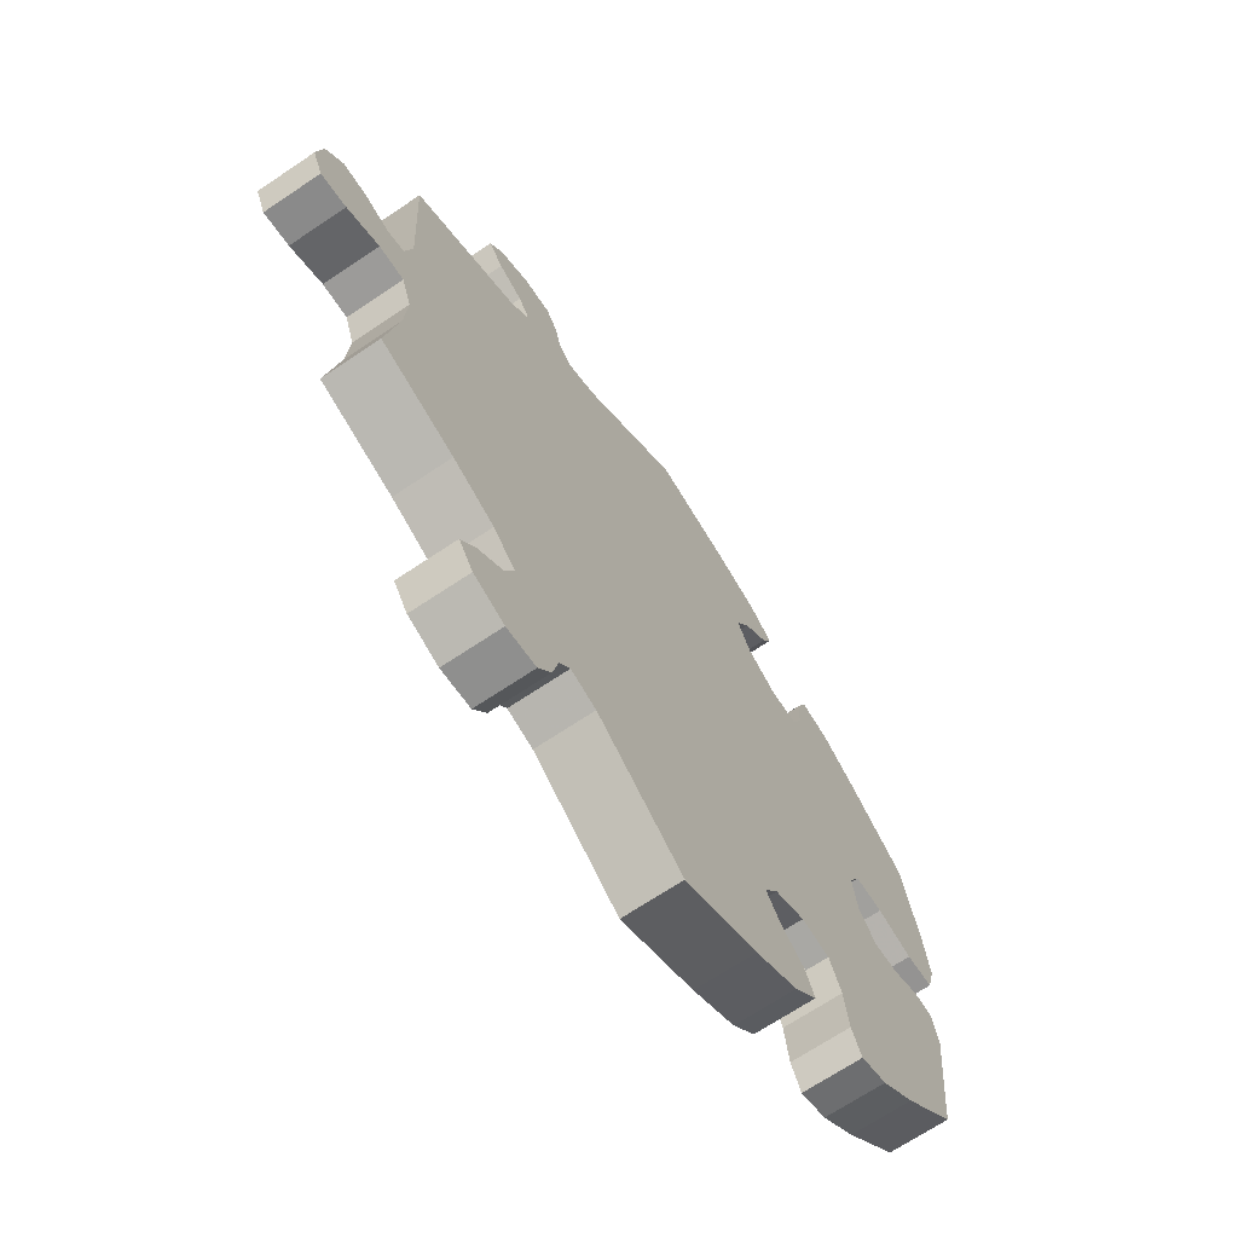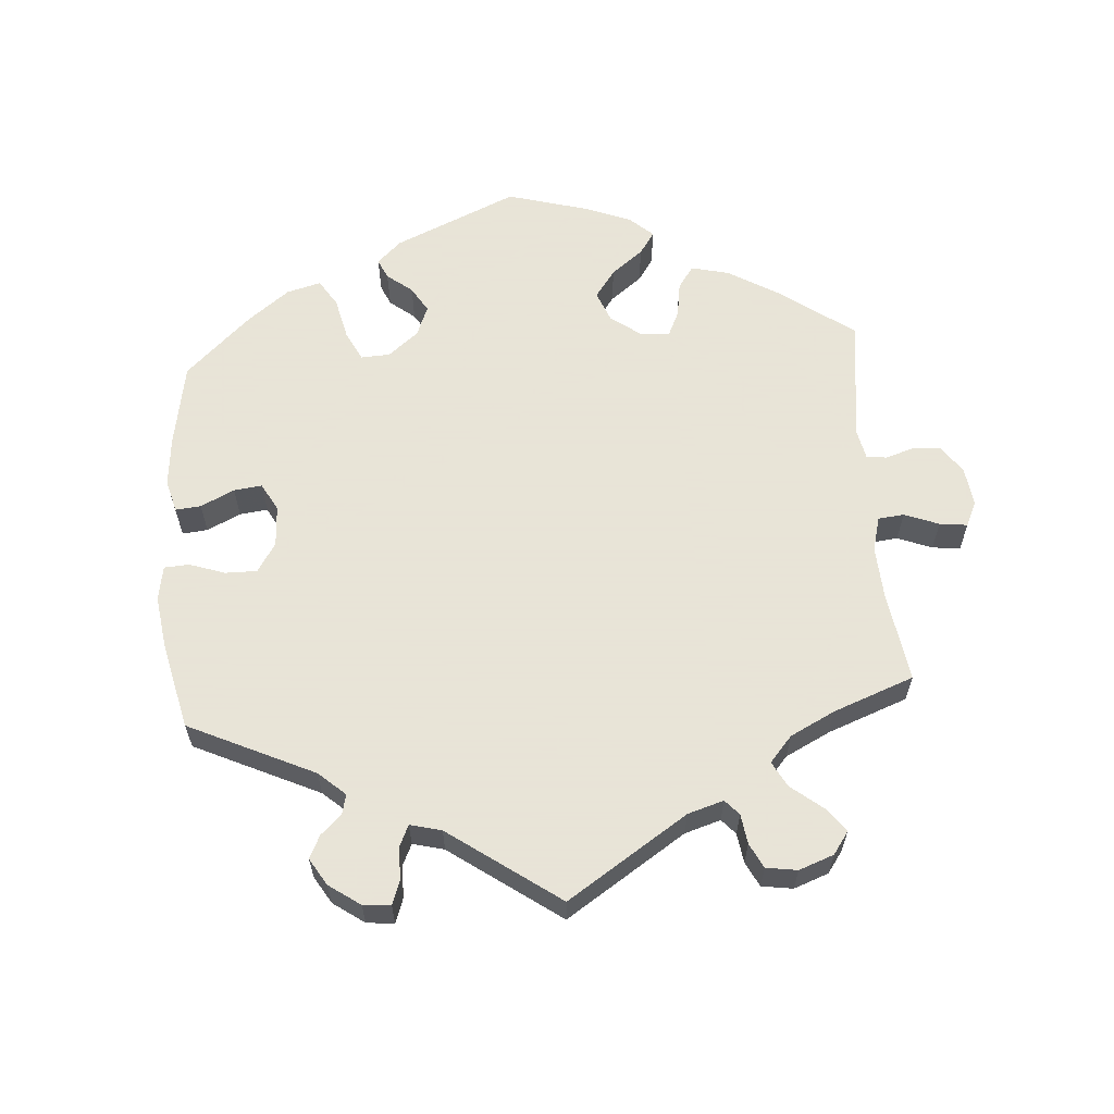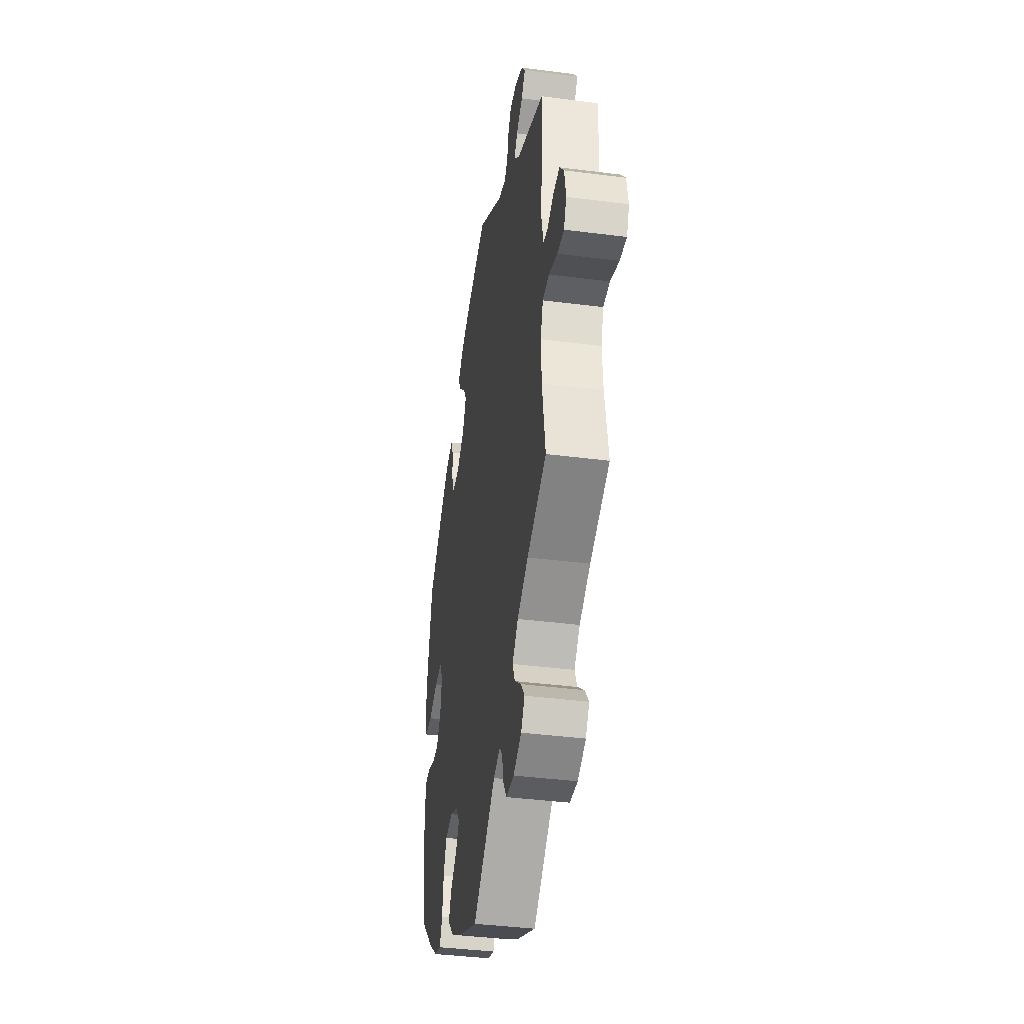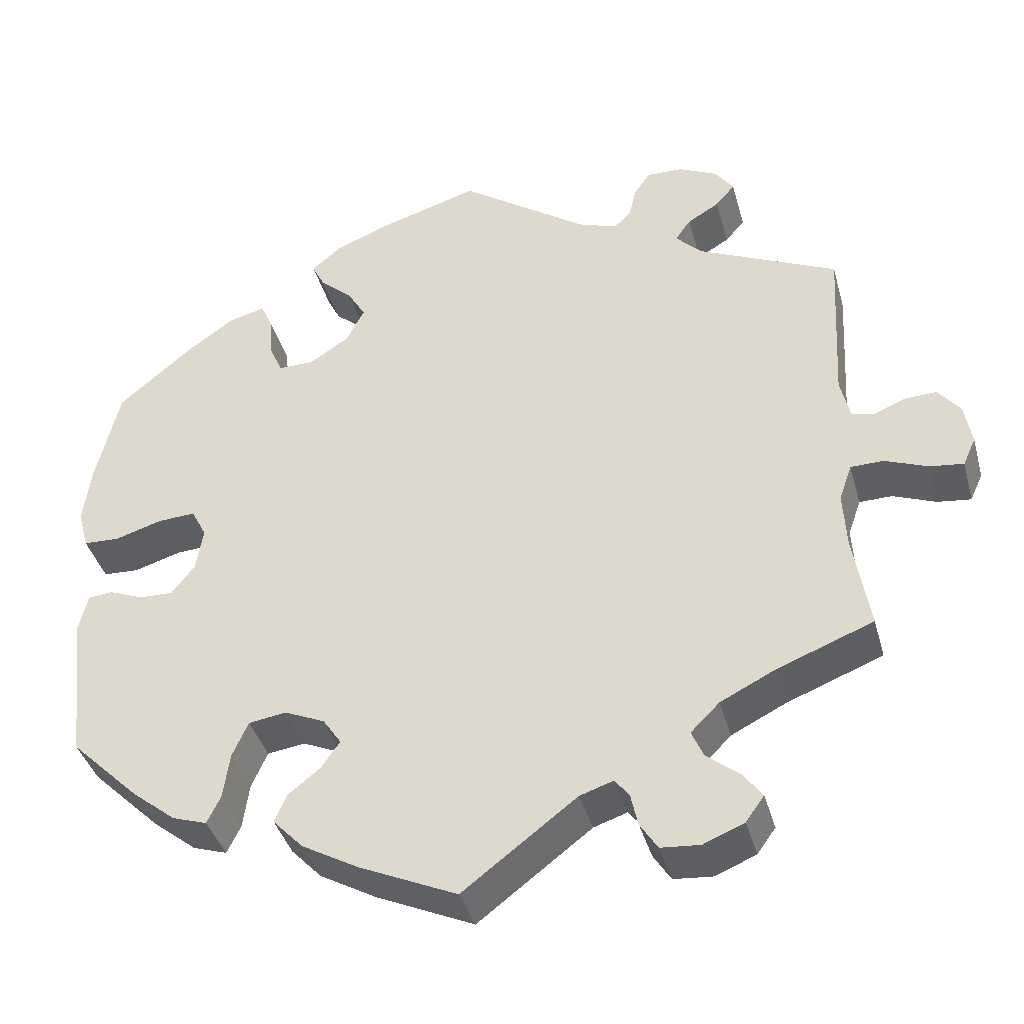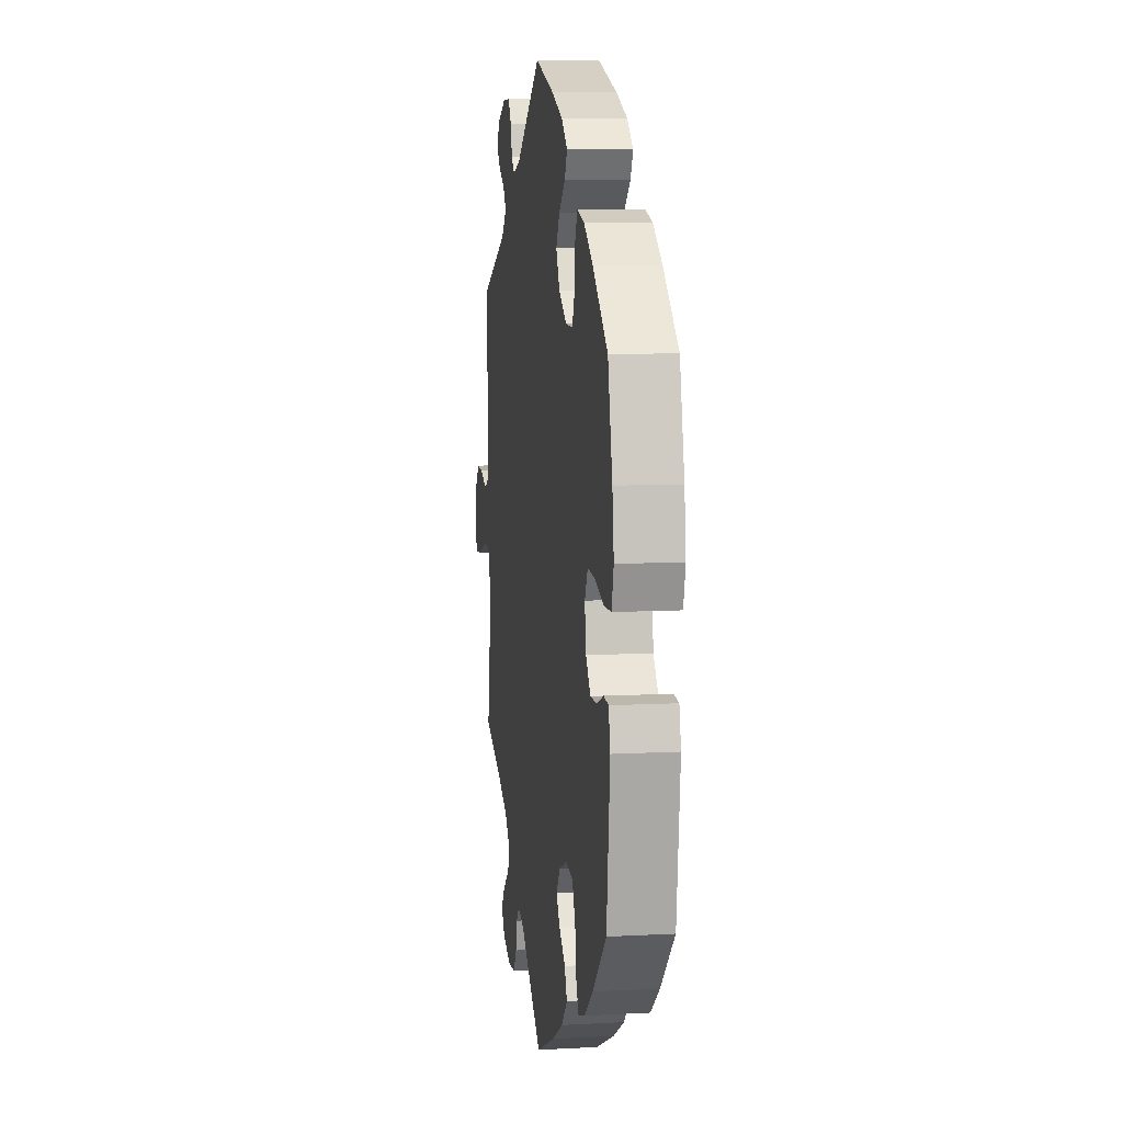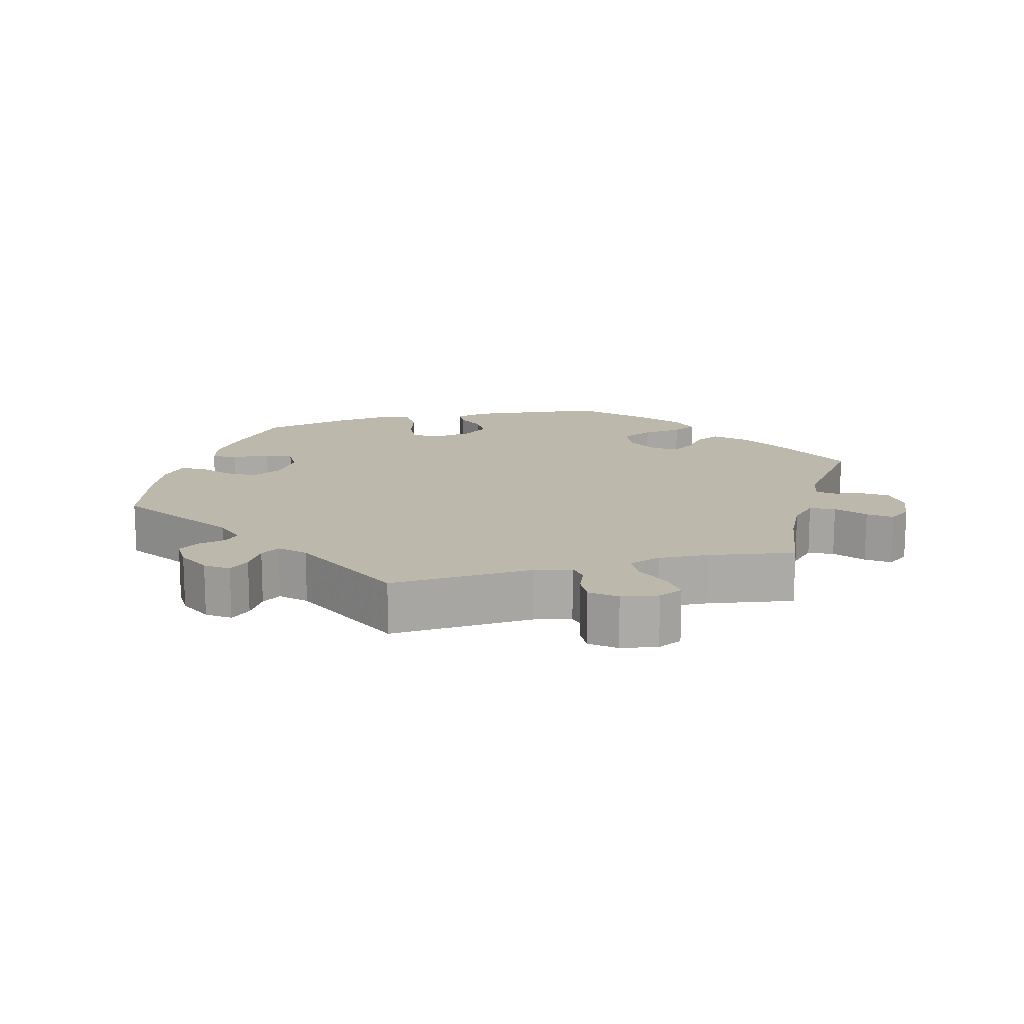
<metadata>
{"format":"obj","ext":"obj","renderer":"f3d","projection":"perspective","resolution":1024,"background":"white","views":[{"elev":-68.8,"azim":123.9,"up":"+Z"},{"elev":61.4,"azim":55.8,"up":"+Y"},{"elev":-39.5,"azim":80.9,"up":"+Z"},{"elev":-39.4,"azim":15.1,"up":"+Z"},{"elev":9.0,"azim":-98.2,"up":"+Z"},{"elev":14.6,"azim":75.1,"up":"+Y"}]}
</metadata>
<code>
v 0.49 0.07 0.086
v 0.502 0.07 0.034
v 0.53 0.07 0.028
v 0.57 0.07 0.044
v 0.609 0.07 0.046
v 0.637 0.07 0.011
v 0.646 0.07 -0.041
v 0.63 0.07 -0.076
v 0.588 0.07 -0.071
v 0.534 0.07 -0.05
v 0.493 0.07 -0.051
v 0.477 0.07 -0.097
v 0.481 0.07 -0.168
v 0.501 0.07 -0.289
v 0.38 0.07 -0.336
v 0.312 0.07 -0.37
v 0.276 0.07 -0.406
v 0.291 0.07 -0.44
v 0.332 0.07 -0.473
v 0.356 0.07 -0.505
v 0.333 0.07 -0.537
v 0.282 0.07 -0.558
v 0.233 0.07 -0.554
v 0.211 0.07 -0.52
v 0.202 0.07 -0.479
v 0.184 0.07 -0.456
v 0.142 0.07 -0.47
v 0 0.07 -0.578
v -0.122 0.07 -0.523
v -0.193 0.07 -0.483
v -0.231 0.07 -0.443
v -0.215 0.07 -0.408
v -0.175 0.07 -0.376
v -0.152 0.07 -0.343
v -0.175 0.07 -0.309
v -0.225 0.07 -0.287
v -0.272 0.07 -0.294
v -0.292 0.07 -0.339
v -0.3 0.07 -0.396
v -0.317 0.07 -0.431
v -0.36 0.07 -0.417
v -0.415 0.07 -0.373
v -0.501 0.07 -0.289
v -0.522 0.07 -0.099
v -0.511 0.07 -0.053
v -0.48 0.07 -0.05
v -0.437 0.07 -0.067
v -0.395 0.07 -0.068
v -0.366 0.07 -0.031
v -0.357 0.07 0.024
v -0.376 0.07 0.061
v -0.423 0.07 0.058
v -0.482 0.07 0.04
v -0.527 0.07 0.042
v -0.54 0.07 0.091
v -0.53 0.07 0.165
v -0.501 0.07 0.288
v -0.407 0.07 0.367
v -0.349 0.07 0.408
v -0.303 0.07 0.42
v -0.288 0.07 0.387
v -0.284 0.07 0.334
v -0.268 0.07 0.297
v -0.223 0.07 0.298
v -0.174 0.07 0.33
v -0.151 0.07 0.374
v -0.174 0.07 0.413
v -0.214 0.07 0.448
v -0.23 0.07 0.48
v -0.192 0.07 0.512
v -0.122 0.07 0.54
v 0 0.07 0.577
v 0.162 0.07 0.464
v 0.21 0.07 0.448
v 0.231 0.07 0.468
v 0.24 0.07 0.507
v 0.26 0.07 0.537
v 0.305 0.07 0.536
v 0.354 0.07 0.513
v 0.377 0.07 0.481
v 0.353 0.07 0.453
v 0.313 0.07 0.429
v 0.294 0.07 0.402
v 0.326 0.07 0.369
v 0.501 0.07 0.289
v 0.49 0 0.086
v 0.502 0 0.034
v 0.53 0 0.028
v 0.57 0 0.044
v 0.609 0 0.046
v 0.637 0 0.011
v 0.646 0 -0.041
v 0.63 0 -0.076
v 0.588 0 -0.071
v 0.534 0 -0.05
v 0.493 0 -0.051
v 0.477 0 -0.097
v 0.481 0 -0.168
v 0.501 0 -0.289
v 0.38 0 -0.336
v 0.312 0 -0.37
v 0.276 0 -0.406
v 0.291 0 -0.44
v 0.332 0 -0.473
v 0.356 0 -0.505
v 0.333 0 -0.537
v 0.282 0 -0.558
v 0.233 0 -0.554
v 0.211 0 -0.52
v 0.202 0 -0.479
v 0.184 0 -0.456
v 0.142 0 -0.47
v 0 0 -0.578
v -0.122 0 -0.523
v -0.193 0 -0.483
v -0.231 0 -0.443
v -0.215 0 -0.408
v -0.175 0 -0.376
v -0.152 0 -0.343
v -0.175 0 -0.309
v -0.225 0 -0.287
v -0.272 0 -0.294
v -0.292 0 -0.339
v -0.3 0 -0.396
v -0.317 0 -0.431
v -0.36 0 -0.417
v -0.415 0 -0.373
v -0.501 0 -0.289
v -0.522 0 -0.099
v -0.511 0 -0.053
v -0.48 0 -0.05
v -0.437 0 -0.067
v -0.395 0 -0.068
v -0.366 0 -0.031
v -0.357 0 0.024
v -0.376 0 0.061
v -0.423 0 0.058
v -0.482 0 0.04
v -0.527 0 0.042
v -0.54 0 0.091
v -0.53 0 0.165
v -0.501 0 0.288
v -0.407 0 0.367
v -0.349 0 0.408
v -0.303 0 0.42
v -0.288 0 0.387
v -0.284 0 0.334
v -0.268 0 0.297
v -0.223 0 0.298
v -0.174 0 0.33
v -0.151 0 0.374
v -0.174 0 0.413
v -0.214 0 0.448
v -0.23 0 0.48
v -0.192 0 0.512
v -0.122 0 0.54
v 0 0 0.577
v 0.162 0 0.464
v 0.21 0 0.448
v 0.231 0 0.468
v 0.24 0 0.507
v 0.26 0 0.537
v 0.305 0 0.536
v 0.354 0 0.513
v 0.377 0 0.481
v 0.353 0 0.453
v 0.313 0 0.429
v 0.294 0 0.402
v 0.326 0 0.369
v 0.501 0 0.289
f 84 85 1
f 83 84 1 2
f 79 80 81 82
f 79 82 83
f 78 79 83
f 75 76 77 78
f 74 75 78 83
f 73 74 83 2
f 71 72 73 2
f 67 68 69 70
f 66 67 70 71
f 59 60 61 62
f 59 62 63
f 58 59 63
f 57 58 63
f 56 57 63 64
f 52 53 54 55
f 51 52 55 56
f 44 45 46 47
f 44 47 48
f 43 44 48
f 42 43 48 49
f 38 39 40 41
f 37 38 41 42
f 30 31 32 33
f 30 33 34
f 27 28 29 30
f 26 27 30 34
f 22 23 24 25
f 22 25 26
f 21 22 26
f 18 19 20 21
f 17 18 21 26
f 16 17 26 34
f 13 14 15
f 12 13 15 16
f 11 12 16 34
f 7 8 9 10
f 7 10 11
f 6 7 11
f 3 4 5 6
f 3 6 11
f 2 3 11 34
f 66 71 2 34
f 65 66 34 35
f 64 65 35 36
f 51 56 64
f 50 51 64
f 50 64 36 37
f 37 42 49 50
f 86 170 169
f 87 86 169 168
f 167 166 165 164
f 168 167 164
f 168 164 163
f 163 162 161 160
f 168 163 160 159
f 87 168 159 158
f 87 158 157 156
f 155 154 153 152
f 156 155 152 151
f 147 146 145 144
f 148 147 144
f 148 144 143
f 148 143 142
f 149 148 142 141
f 140 139 138 137
f 141 140 137 136
f 132 131 130 129
f 133 132 129
f 133 129 128
f 134 133 128 127
f 126 125 124 123
f 127 126 123 122
f 118 117 116 115
f 119 118 115
f 115 114 113 112
f 119 115 112 111
f 110 109 108 107
f 111 110 107
f 111 107 106
f 106 105 104 103
f 111 106 103 102
f 119 111 102 101
f 100 99 98
f 101 100 98 97
f 119 101 97 96
f 95 94 93 92
f 96 95 92
f 96 92 91
f 91 90 89 88
f 96 91 88
f 119 96 88 87
f 119 87 156 151
f 120 119 151 150
f 121 120 150 149
f 149 141 136
f 149 136 135
f 122 121 149 135
f 135 134 127 122
f 1 86 87 2
f 2 87 88 3
f 3 88 89 4
f 4 89 90 5
f 5 90 91 6
f 6 91 92 7
f 7 92 93 8
f 8 93 94 9
f 9 94 95 10
f 10 95 96 11
f 11 96 97 12
f 12 97 98 13
f 13 98 99 14
f 14 99 100 15
f 15 100 101 16
f 16 101 102 17
f 17 102 103 18
f 18 103 104 19
f 19 104 105 20
f 20 105 106 21
f 21 106 107 22
f 22 107 108 23
f 23 108 109 24
f 24 109 110 25
f 25 110 111 26
f 26 111 112 27
f 27 112 113 28
f 28 113 114 29
f 29 114 115 30
f 30 115 116 31
f 31 116 117 32
f 32 117 118 33
f 33 118 119 34
f 34 119 120 35
f 35 120 121 36
f 36 121 122 37
f 37 122 123 38
f 38 123 124 39
f 39 124 125 40
f 40 125 126 41
f 41 126 127 42
f 42 127 128 43
f 43 128 129 44
f 44 129 130 45
f 45 130 131 46
f 46 131 132 47
f 47 132 133 48
f 48 133 134 49
f 49 134 135 50
f 50 135 136 51
f 51 136 137 52
f 52 137 138 53
f 53 138 139 54
f 54 139 140 55
f 55 140 141 56
f 56 141 142 57
f 57 142 143 58
f 58 143 144 59
f 59 144 145 60
f 60 145 146 61
f 61 146 147 62
f 62 147 148 63
f 63 148 149 64
f 64 149 150 65
f 65 150 151 66
f 66 151 152 67
f 67 152 153 68
f 68 153 154 69
f 69 154 155 70
f 70 155 156 71
f 71 156 157 72
f 72 157 158 73
f 73 158 159 74
f 74 159 160 75
f 75 160 161 76
f 76 161 162 77
f 77 162 163 78
f 78 163 164 79
f 79 164 165 80
f 80 165 166 81
f 81 166 167 82
f 82 167 168 83
f 83 168 169 84
f 84 169 170 85
f 85 170 86 1

</code>
